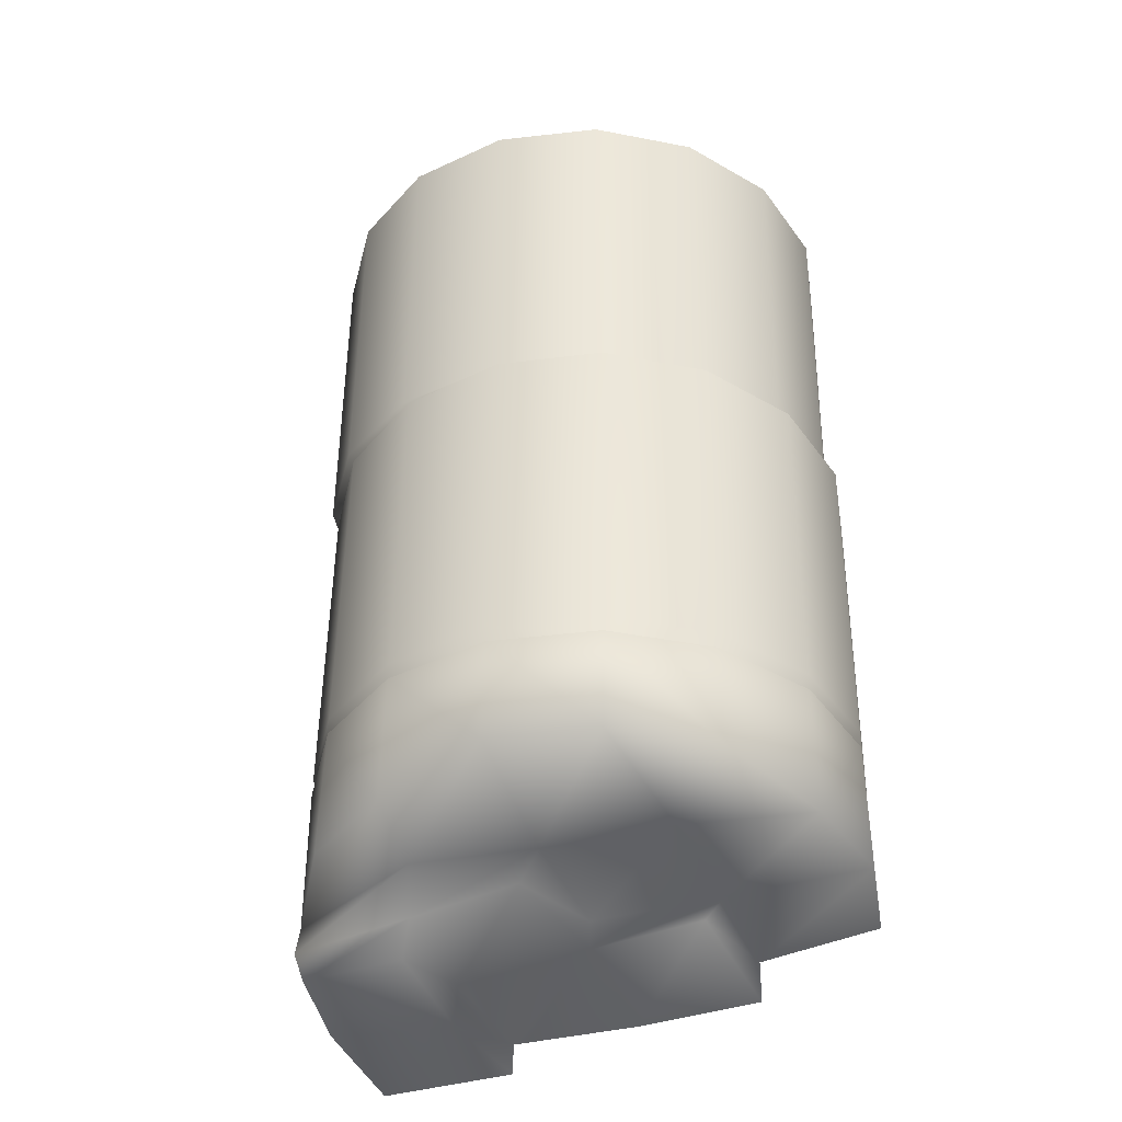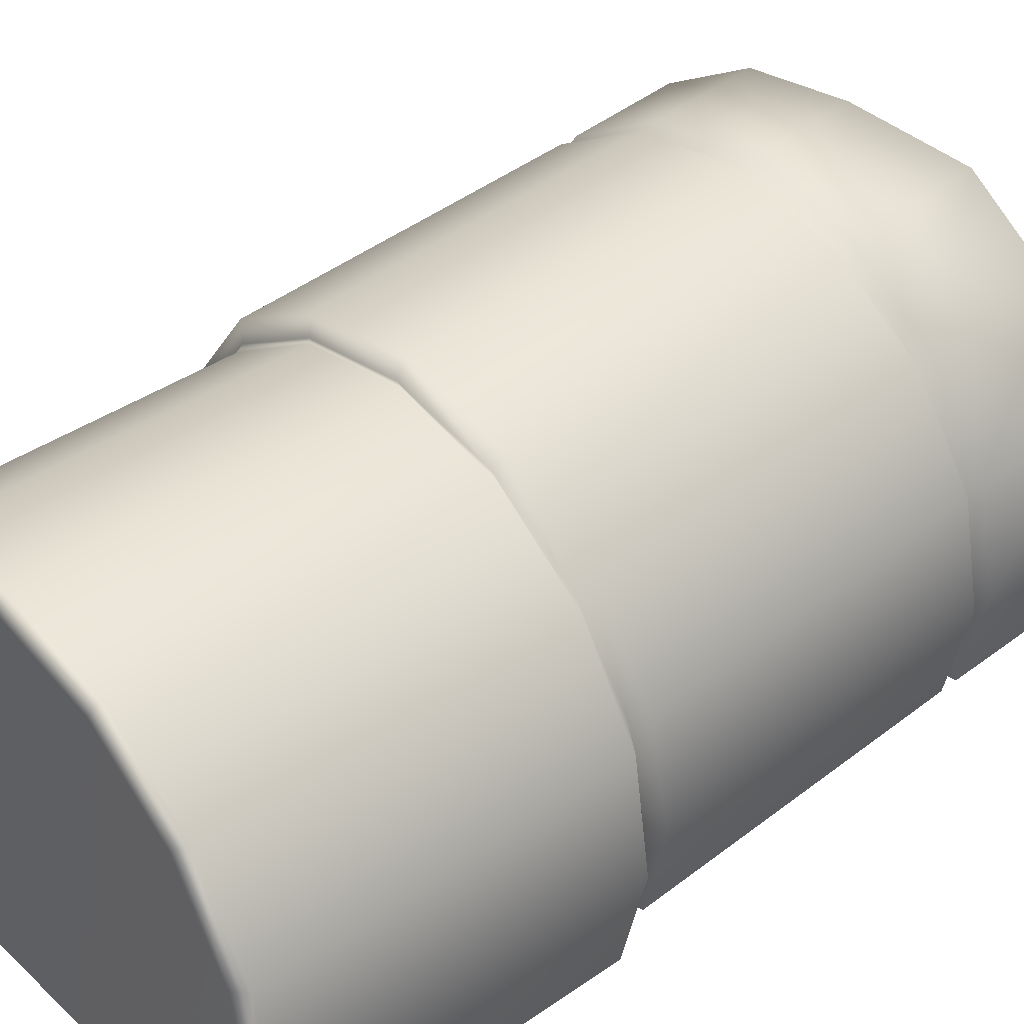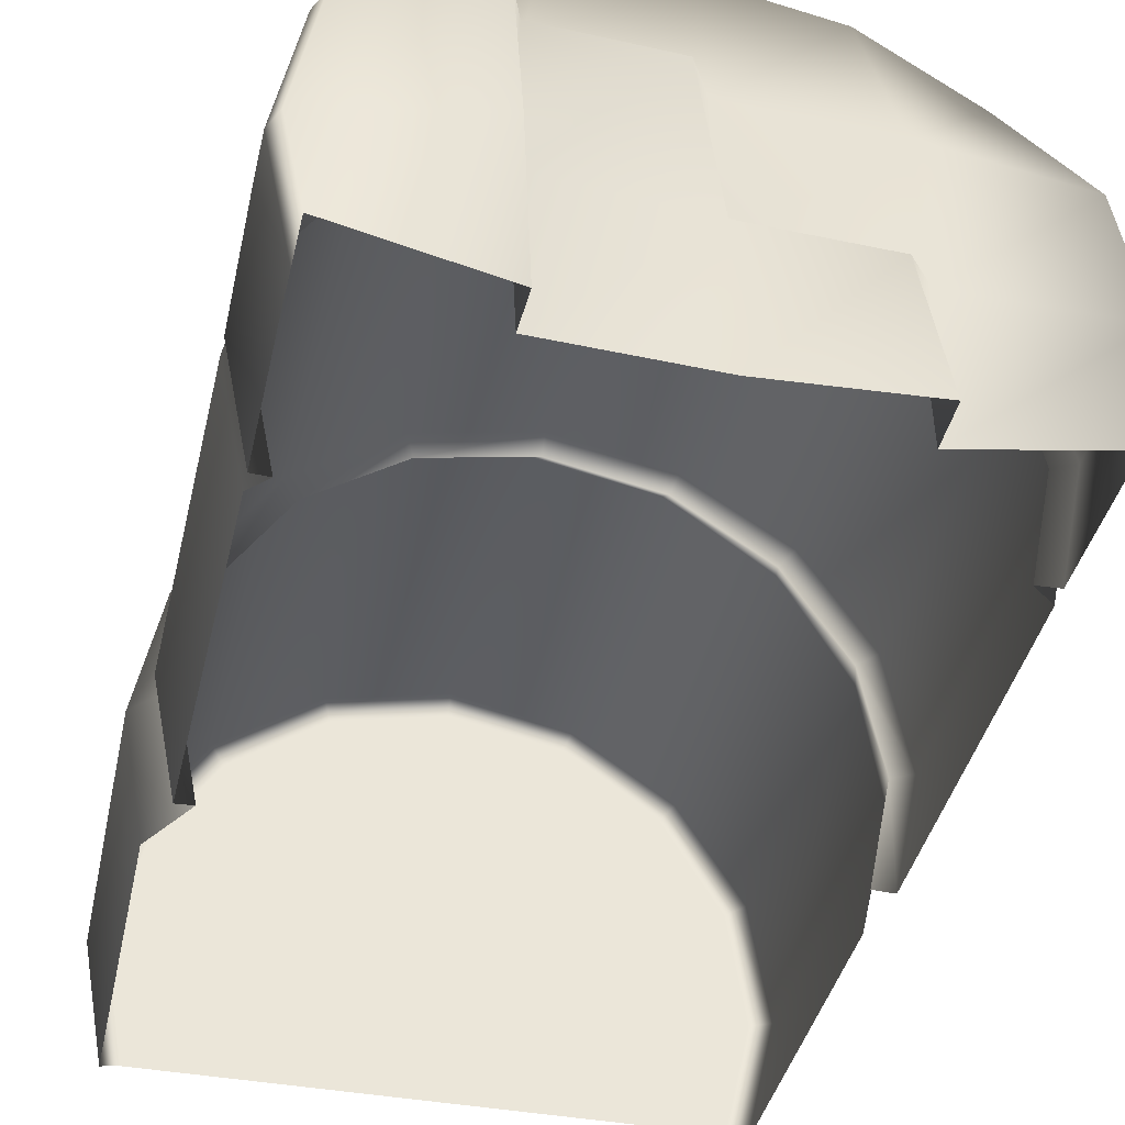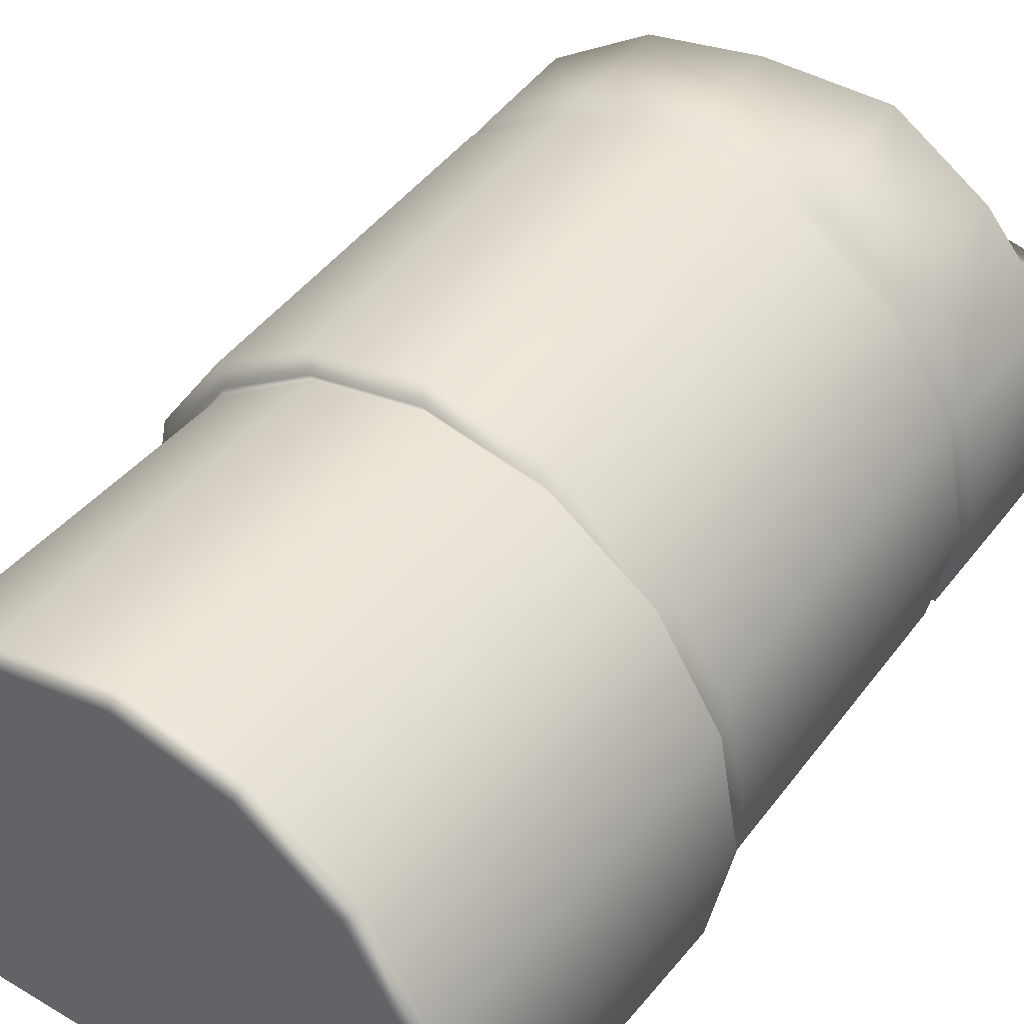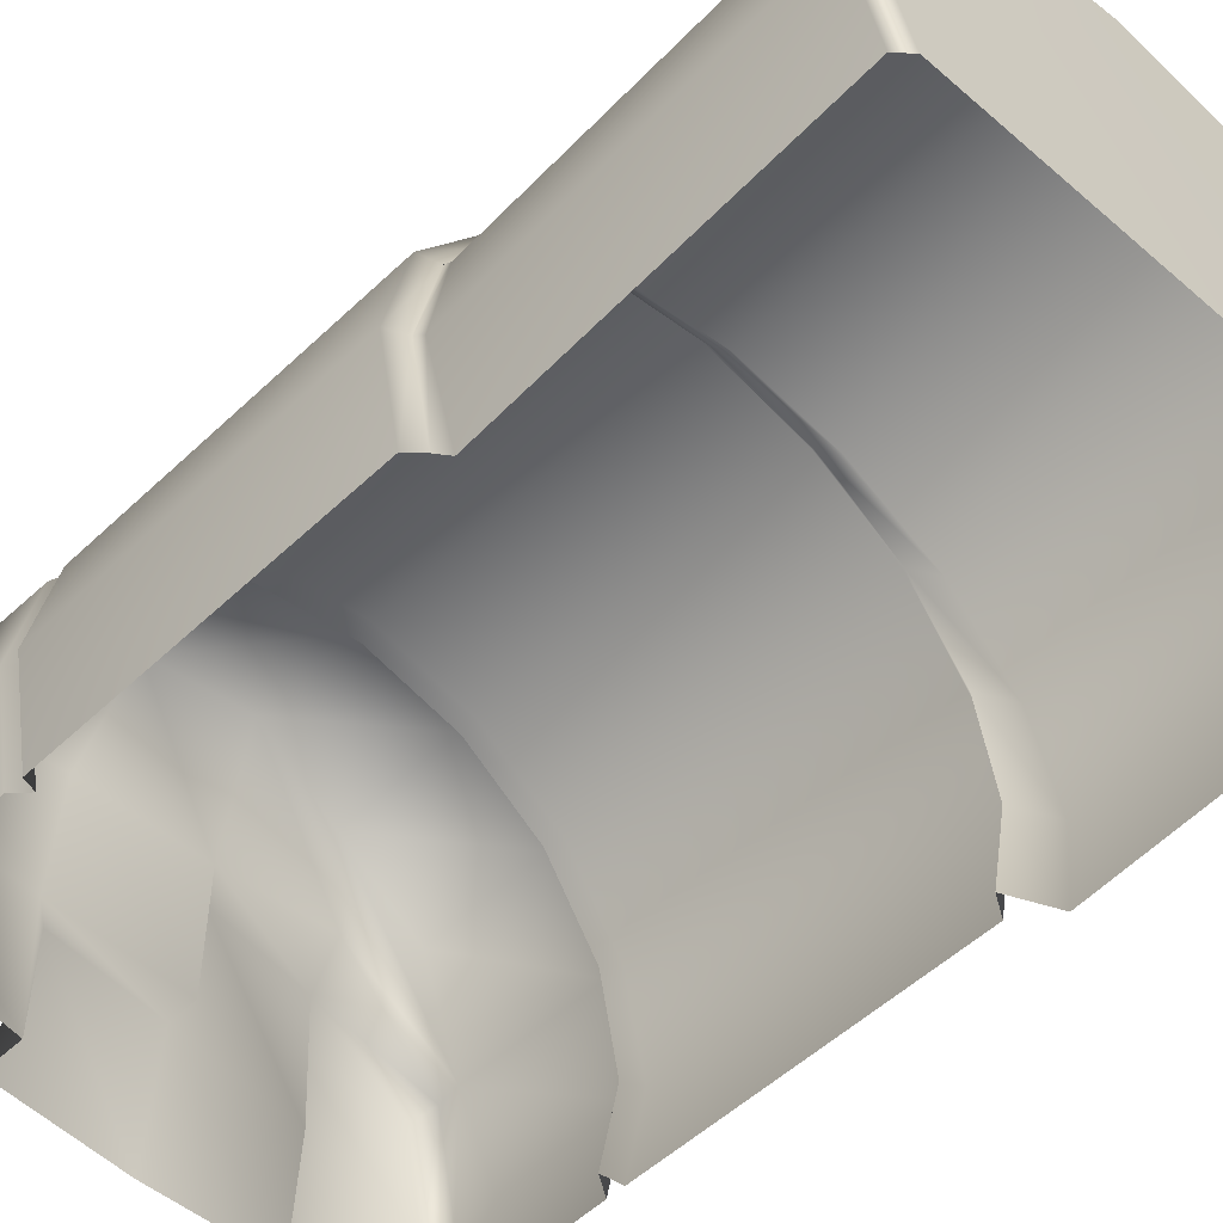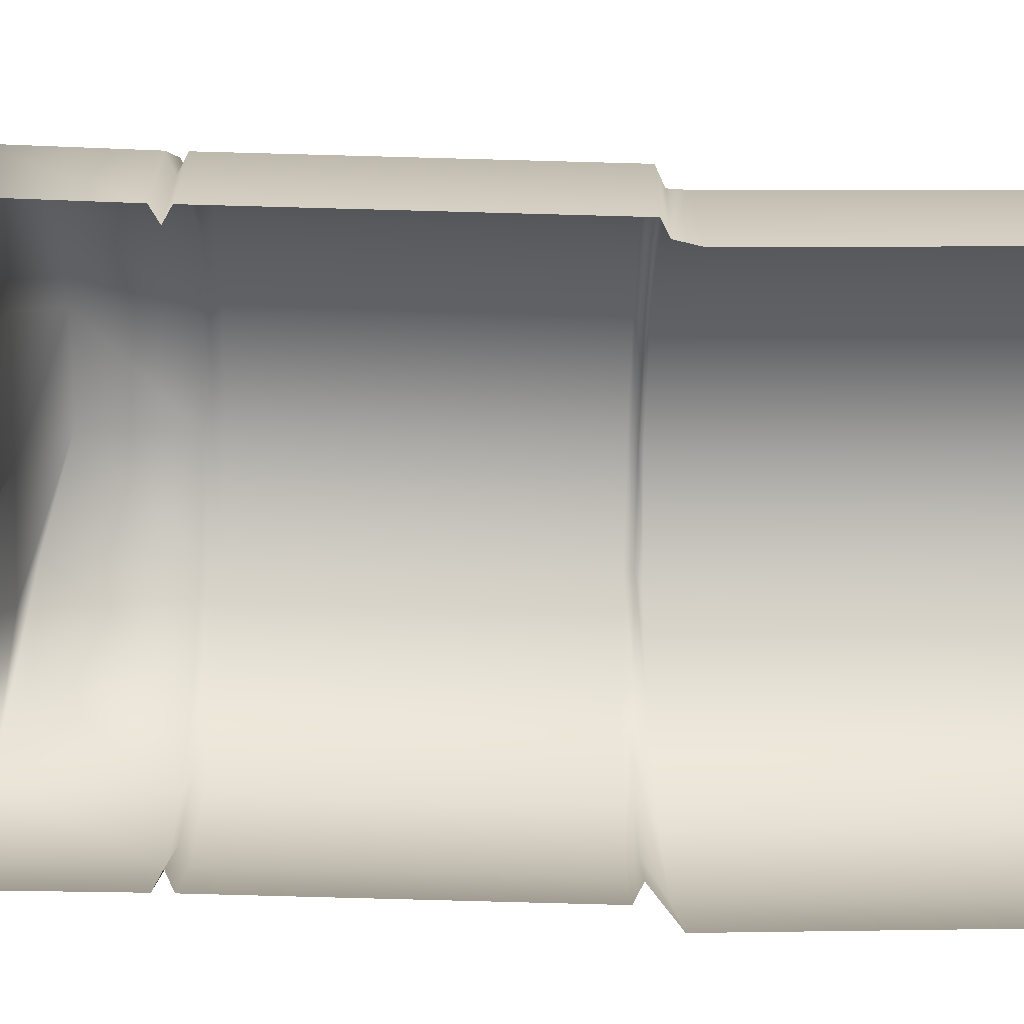
<metadata>
{"format":"obj","ext":"obj","renderer":"f3d","projection":"perspective","resolution":1024,"background":"white","views":[{"elev":-40.2,"azim":-159.1,"up":"+Z"},{"elev":42.5,"azim":46.9,"up":"+Y"},{"elev":-38.7,"azim":167.0,"up":"+Y"},{"elev":44.6,"azim":33.6,"up":"+Y"},{"elev":-52.3,"azim":-45.0,"up":"+Y"},{"elev":-74.9,"azim":-92.1,"up":"+Y"}]}
</metadata>
<code>
v -0.1574 0.514 -0.3801
v -0.1476 0.4902 -0.3671
v -0.1576 0.5139 -0.3542
v -0.2884 0.426 -0.3816
v -0.2703 0.4078 -0.3685
v -0.2887 0.4259 -0.3557
v -0.3758 0.2945 -0.3827
v -0.3522 0.2847 -0.3696
v -0.3761 0.2944 -0.3568
v -0.4062 0.1395 -0.3833
v -0.3807 0.1396 -0.3701
v -0.4065 0.1395 -0.3574
v -0.3751 -0.01524 -0.3833
v -0.3515 -0.005373 -0.3701
v -0.3753 -0.01529 -0.3574
v 0.3726 -0.01341 -0.376
v 0.3487 -0.003655 -0.3632
v 0.3723 -0.01346 -0.3501
v 0.403 0.1415 -0.3754
v 0.3772 0.1414 -0.3627
v 0.4028 0.1415 -0.3495
v 0.3718 0.2963 -0.3754
v 0.348 0.2864 -0.3627
v 0.3716 0.2962 -0.3495
v 0.2838 0.4274 -0.376
v 0.2655 0.4091 -0.3632
v 0.2835 0.4273 -0.3501
v 0.1523 0.5148 -0.3771
v 0.1424 0.4909 -0.3643
v 0.1521 0.5147 -0.3512
v -0.002612 0.5452 -0.3786
v -0.002675 0.5194 -0.3657
v -0.002865 0.5451 -0.3527
v -0.1625 0.513 0.1379
v -0.1527 0.4892 0.1509
v -0.1447 0.4903 0.1581
v -0.2935 0.4249 0.1364
v -0.2754 0.4068 0.1495
v -0.2746 0.4006 0.1589
v -0.3809 0.2934 0.1353
v -0.3573 0.2836 0.1485
v -0.3604 0.2681 0.1632
v -0.4113 0.1385 0.1347
v -0.3857 0.1385 0.1479
v -0.3889 0.113 0.1702
v -0.3801 -0.01627 0.1347
v -0.3565 -0.006394 0.1479
v -0.3559 -0.04113 0.179
v 0.3675 -0.01443 0.1421
v 0.3436 -0.004675 0.1548
v 0.3914 -0.02924 0.2001
v 0.3979 0.1405 0.1427
v 0.3721 0.1404 0.1554
v 0.42 0.1259 0.193
v 0.3668 0.2953 0.1427
v 0.3429 0.2853 0.1554
v 0.3869 0.28 0.1842
v 0.2787 0.4263 0.1421
v 0.2605 0.4081 0.1548
v 0.2974 0.4097 0.175
v 0.1472 0.5137 0.1409
v 0.1373 0.4899 0.1537
v 0.1649 0.4952 0.1669
v -0.007694 0.5442 0.1395
v -0.007759 0.5184 0.1524
v 0.009672 0.5235 0.1609
v -0.1589 0.5153 0.6495
v -0.1491 0.4924 0.6639
v -0.2888 0.4256 0.6503
v -0.2708 0.4084 0.6646
v -0.3746 0.2931 0.6545
v -0.3511 0.2843 0.6686
v -0.4031 0.138 0.6616
v -0.3778 0.1391 0.6752
v -0.3701 -0.01615 0.6704
v -0.3469 -0.005291 0.6835
v 0.3772 -0.004257 0.6914
v 0.3529 0.005848 0.7032
v 0.4057 0.1509 0.6843
v 0.3797 0.1511 0.6965
v 0.3727 0.305 0.6755
v 0.3487 0.2955 0.6883
v 0.2831 0.4347 0.6664
v 0.2649 0.4169 0.6797
v 0.1507 0.5202 0.6582
v 0.1408 0.497 0.672
v -0.004563 0.5485 0.6522
v -0.004563 0.5235 0.6665
v -0.2885 0.4279 -0.5396
v -0.1567 0.5164 -0.5381
v -0.1892 0.3296 -0.5789
v -0.376 0.2957 -0.5808
v -0.001067 0.5478 -0.5366
v -0.000158 0.3393 -0.577
v 0.1551 0.5173 -0.5751
v 0.1756 0.3703 -0.5799
v 0.2874 0.4294 -0.574
v 0.3708 0.2961 -0.5988
v -0.198 0.1404 -0.5793
v -0.4066 0.1399 -0.5814
v 0.000335 0.1409 -0.5774
v 0.4072 0.1419 -0.5734
v -0.1883 -0.04866 -0.5796
v -0.3752 -0.01573 -0.5814
v 0.3767 -0.01389 -0.574
v 0.02848 0.3374 -0.624
v 0.1896 0.3306 -0.6385
v 0.1993 0.1415 -0.6388
v 0.000778 0.141 -0.6225
v 0.3765 0.2977 -0.6368
v 0.4079 0.142 -0.6368
v -0.1673 0.1439 -0.6131
v 0.001443 -0.05731 -0.6411
v -0.1877 -0.04853 -0.643
v 0.1905 -0.0476 -0.6393
v 0.3773 -0.01376 -0.6374
v 0.2062 0.3102 -0.6873
v 0.3664 0.2859 -0.6746
v 0.3978 0.1303 -0.6746
v 0.1999 0.1417 -0.7047
v 0.3779 -0.01363 -0.7033
v 0.1887 -0.04247 -0.689
f 89 90 91 92
f 90 93 94 91
f 93 95 96 94
f 95 97 98 96
f 92 91 99 100
f 91 94 101 99
f 106 107 108 109
f 117 118 119 120
f 100 99 103 104
f 112 109 113 114
f 109 108 115 113
f 120 119 121 122
f 37 34 3 6
f 40 37 6 9
f 43 40 9 12
f 46 43 12 15
f 52 49 18 21
f 55 52 21 24
f 58 55 24 27
f 61 58 27 30
f 64 61 30 33
f 34 64 33 3
f 69 67 36 39
f 71 69 39 42
f 73 71 42 45
f 79 77 51 54
f 81 79 54 57
f 83 81 57 60
f 85 83 60 63
f 87 85 63 66
f 67 87 66 36
f 7 4 89 92
f 10 7 92 100
f 13 10 100 104
f 1 2 32 31
f 2 3 33 32
f 3 2 5 6
f 2 1 4 5
f 6 5 8 9
f 5 4 7 8
f 9 8 11 12
f 8 7 10 11
f 12 11 14 15
f 11 10 13 14
f 18 17 20 21
f 17 16 19 20
f 21 20 23 24
f 20 19 22 23
f 24 23 26 27
f 23 22 25 26
f 27 26 29 30
f 26 25 28 29
f 30 29 32 33
f 29 28 31 32
f 34 35 65 64
f 35 36 66 65
f 36 35 38 39
f 35 34 37 38
f 39 38 41 42
f 38 37 40 41
f 42 41 44 45
f 41 40 43 44
f 45 44 47 48
f 44 43 46 47
f 51 50 53 54
f 50 49 52 53
f 54 53 56 57
f 53 52 55 56
f 57 56 59 60
f 56 55 58 59
f 60 59 62 63
f 59 58 61 62
f 63 62 65 66
f 62 61 64 65
f 67 68 88 87
f 68 67 69 70
f 70 69 71 72
f 72 71 73 74
f 74 73 75 76
f 78 77 79 80
f 80 79 81 82
f 82 81 83 84
f 84 83 85 86
f 86 85 87 88
f 1 90 89 4
f 31 93 90 1
f 28 95 93 31
f 25 97 95 28
f 22 98 97 25
f 19 102 98 22
f 16 105 102 19
f 94 96 107 106
f 101 94 106 109
f 96 98 110 107
f 98 102 111 110
f 99 101 109 112
f 103 99 112 114
f 102 105 116 111
f 107 110 118 117
f 110 111 119 118
f 108 107 117 120
f 111 116 121 119
f 115 108 120 122
f 88 68 70 72 74 76 78 80 82 84 86
f 45 48 75 73

</code>
